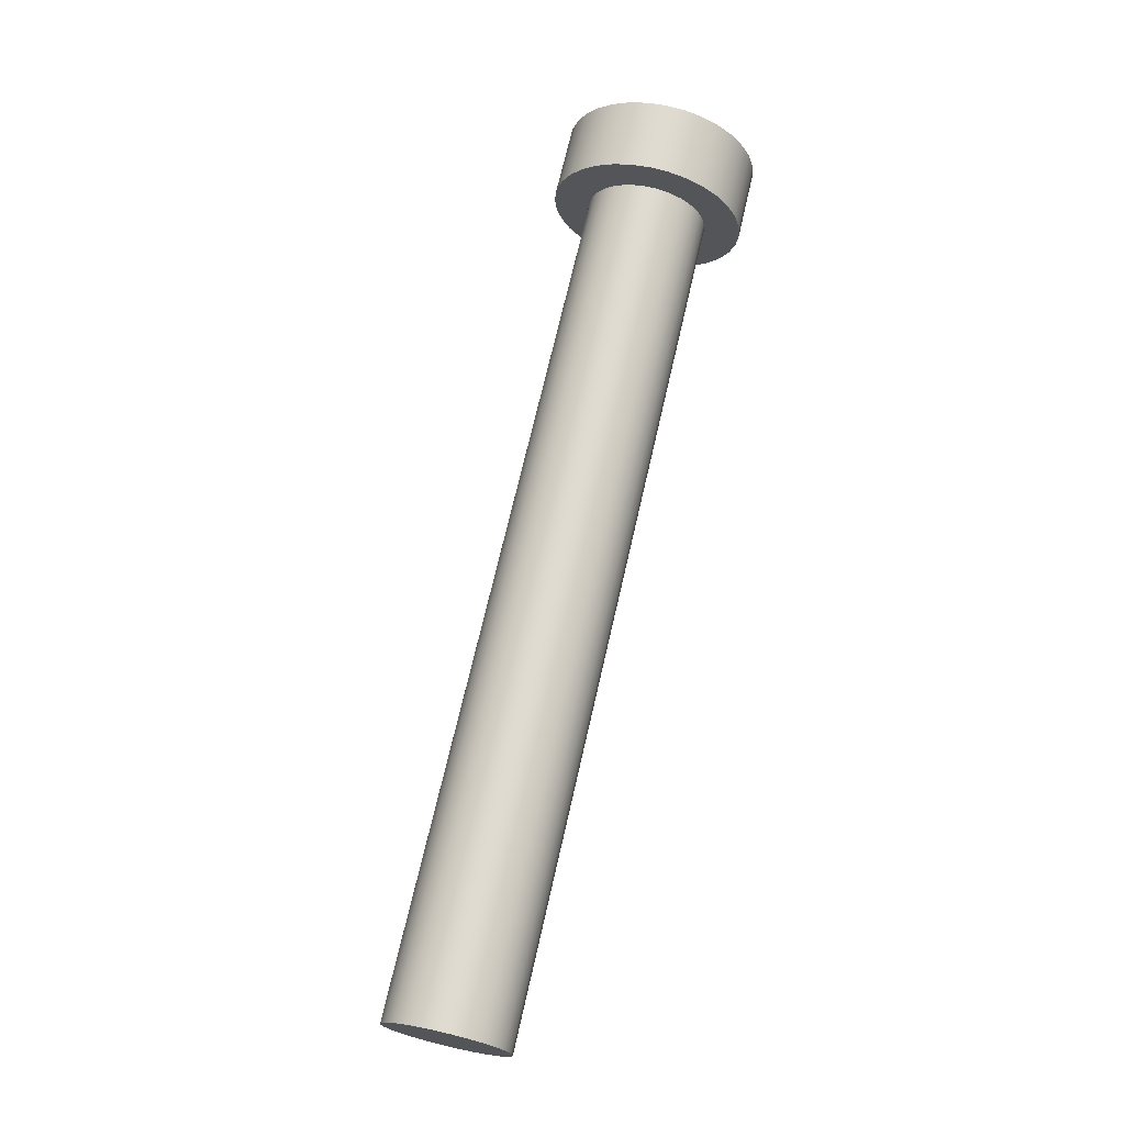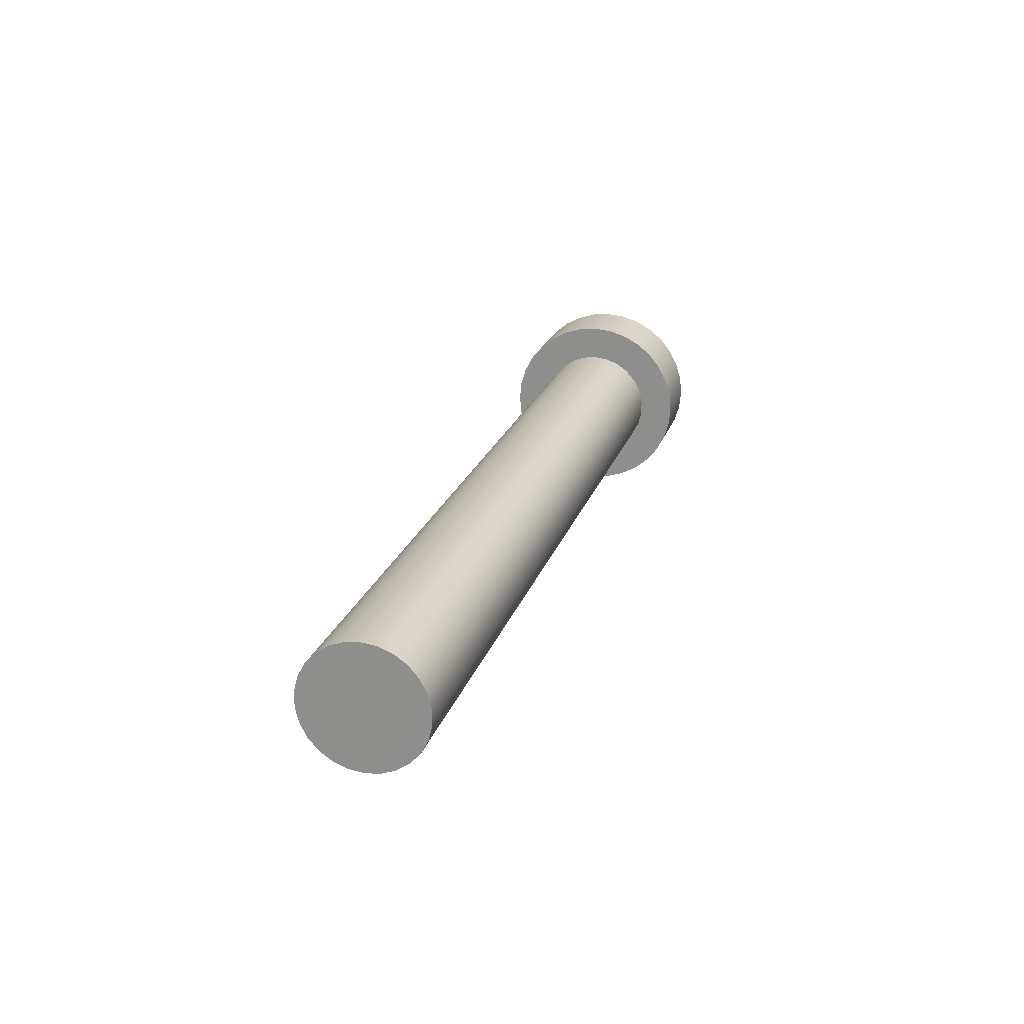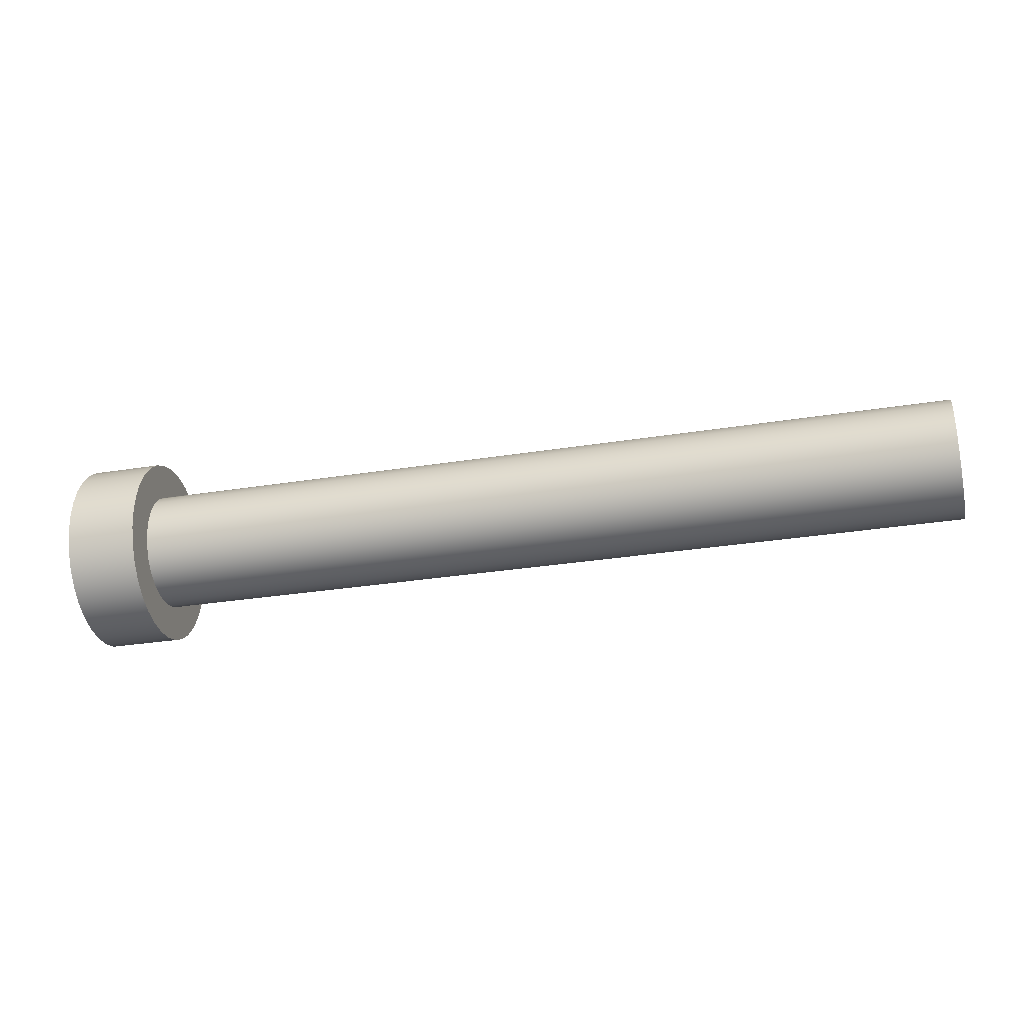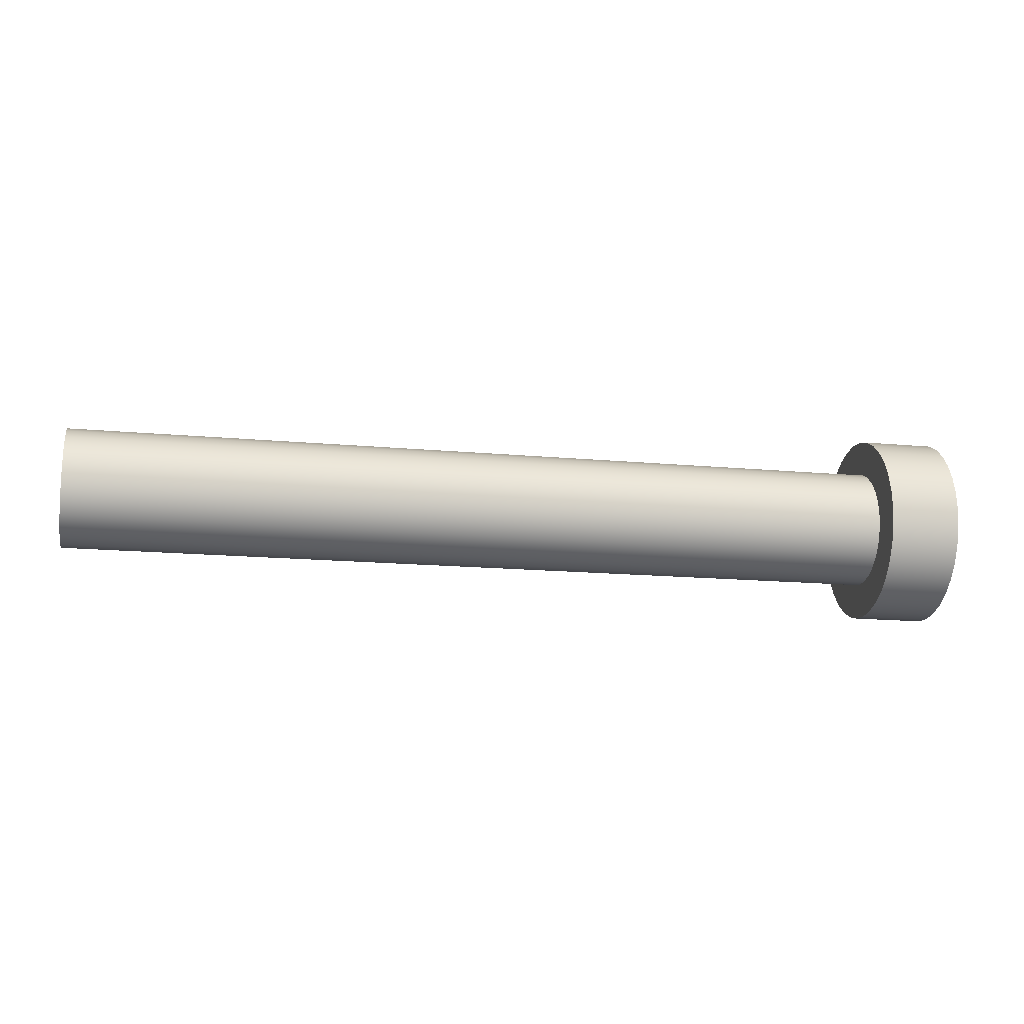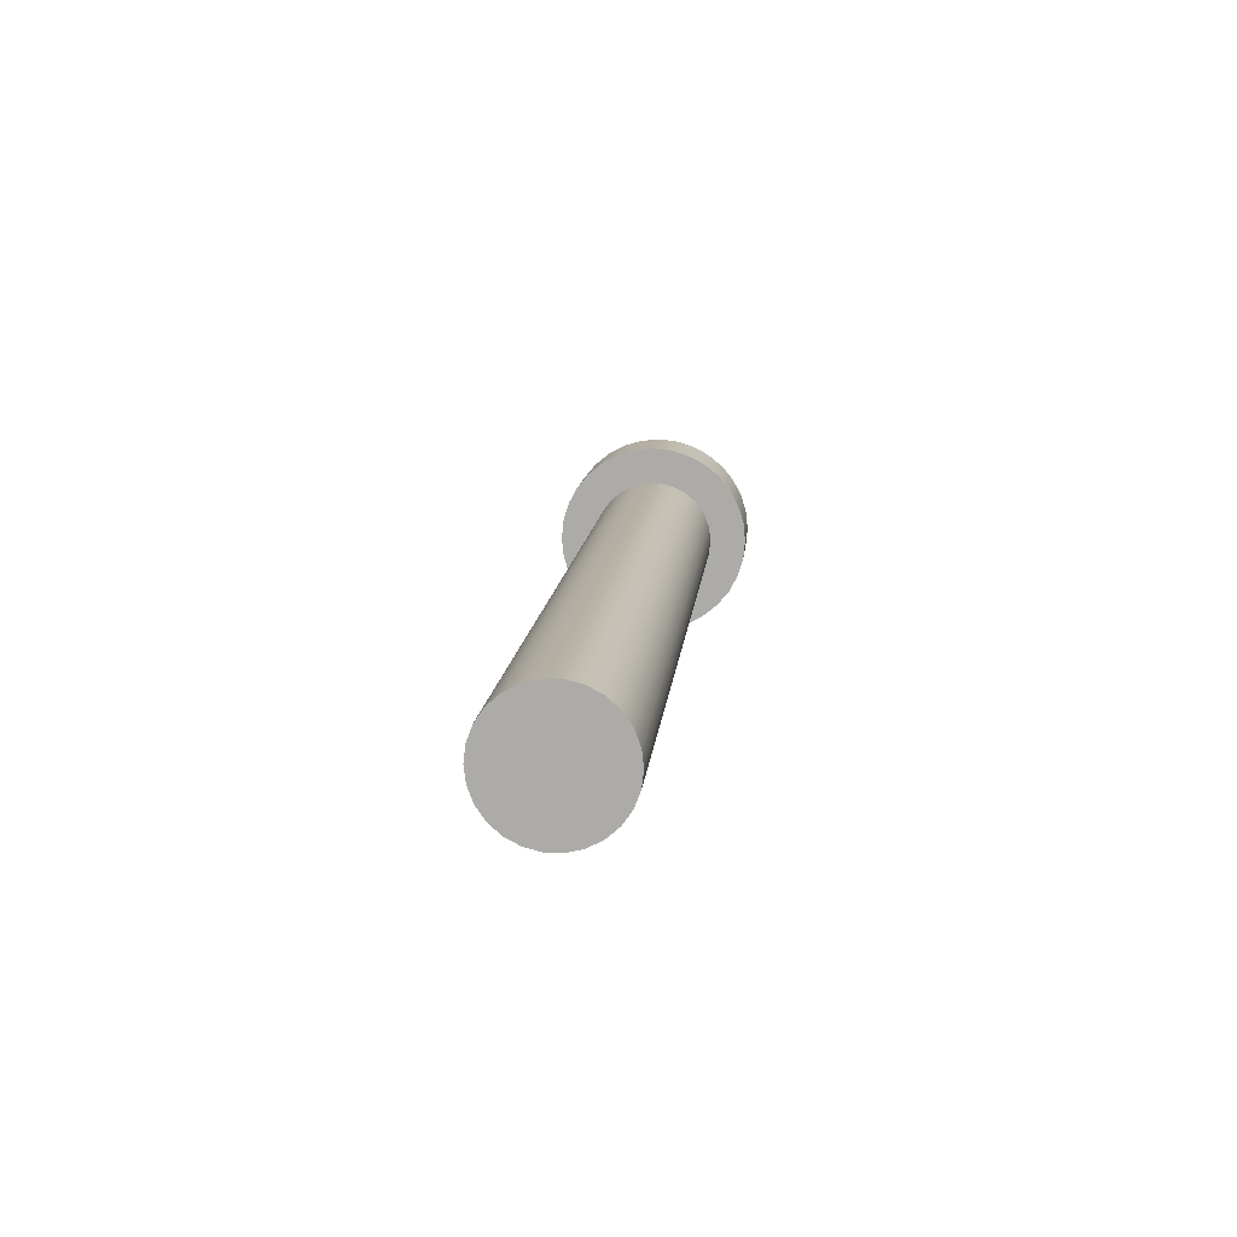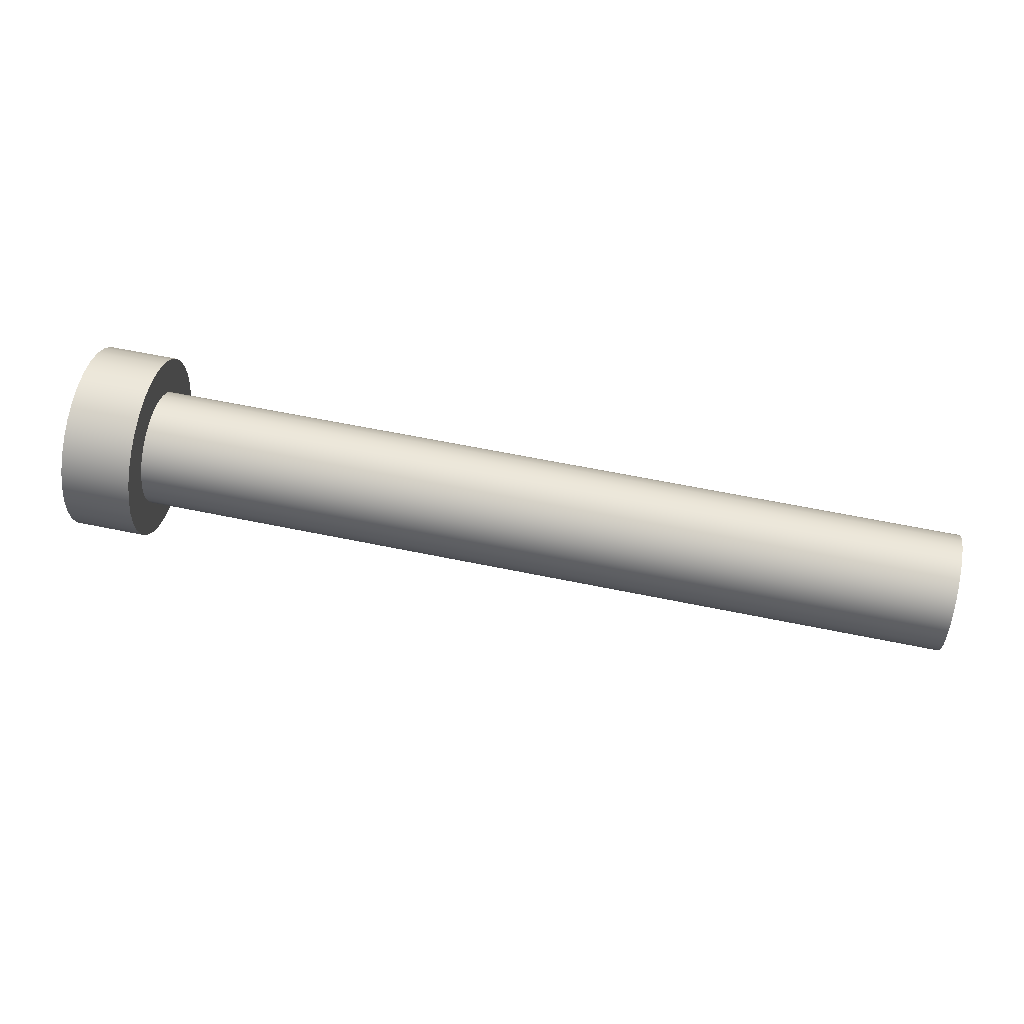
<metadata>
{"format":"obj","ext":"obj","renderer":"f3d","projection":"perspective","resolution":1024,"background":"white","views":[{"elev":70.1,"azim":-77.1,"up":"+Y"},{"elev":21.4,"azim":-74.5,"up":"+Z"},{"elev":-29.8,"azim":-166.6,"up":"+Z"},{"elev":-15.7,"azim":-11.1,"up":"+Y"},{"elev":12.4,"azim":-84.6,"up":"+Y"},{"elev":60.4,"azim":-168.0,"up":"+Y"}]}
</metadata>
<code>
v 7.6 11.5 2
v 7.6 11.75 1.567
v 7.3 11.75 1.567
v 7.3 11.5 2
v 7.6 11.75 1.567
v 7.6 12.25 1.567
v 7.3 12.25 1.567
v 7.3 11.75 1.567
v 7.6 12.25 1.567
v 7.6 12.5 2
v 7.3 12.5 2
v 7.3 12.25 1.567
v 7.6 12.5 2
v 7.6 12.25 2.433
v 7.3 12.25 2.433
v 7.3 12.5 2
v 7.6 12.25 2.433
v 7.6 11.75 2.433
v 7.3 11.75 2.433
v 7.3 12.25 2.433
v 7.6 11.75 2.433
v 7.6 11.5 2
v 7.3 11.5 2
v 7.3 11.75 2.433
v 7.3 11.75 2.433
v 7.3 11.5 2
v 7.3 11.75 1.567
v 7.3 12.25 1.567
v 7.3 12.5 2
v 7.3 12.25 2.433
v 7 12 2.8
v 7 12.16 2.785
v 7 12.31 2.739
v 7 12.44 2.665
v 7 12.57 2.566
v 7 12.67 2.444
v 7 12.74 2.306
v 7 12.78 2.156
v 7 12.8 2
v 7 12.78 1.844
v 7 12.74 1.694
v 7 12.67 1.556
v 7 12.57 1.434
v 7 12.44 1.335
v 7 12.31 1.261
v 7 12.16 1.215
v 7 12 1.2
v 7 11.84 1.215
v 7 11.69 1.261
v 7 11.56 1.335
v 7 11.43 1.434
v 7 11.33 1.556
v 7 11.26 1.694
v 7 11.22 1.844
v 7 11.2 2
v 7 11.22 2.156
v 7 11.26 2.306
v 7 11.33 2.444
v 7 11.43 2.566
v 7 11.56 2.665
v 7 11.69 2.739
v 7 11.84 2.785
v 7 12 2.5
v 7 11.88 2.485
v 7 11.77 2.443
v 7 11.67 2.374
v 7 11.59 2.284
v 7 11.53 2.177
v 7 11.5 2.06
v 7 11.5 1.94
v 7 11.53 1.823
v 7 11.59 1.716
v 7 11.67 1.626
v 7 11.77 1.557
v 7 11.88 1.515
v 7 12 1.5
v 7 12.12 1.515
v 7 12.23 1.557
v 7 12.33 1.626
v 7 12.41 1.716
v 7 12.47 1.823
v 7 12.5 1.94
v 7 12.5 2.06
v 7 12.47 2.177
v 7 12.41 2.284
v 7 12.33 2.374
v 7 12.23 2.443
v 7 12.12 2.485
v 7.6 12 2.8
v 7.6 12.16 2.785
v 7.6 12.31 2.739
v 7.6 12.44 2.665
v 7.6 12.57 2.566
v 7.6 12.67 2.444
v 7.6 12.74 2.306
v 7.6 12.78 2.156
v 7.6 12.8 2
v 7.6 12.78 1.844
v 7.6 12.74 1.694
v 7.6 12.67 1.556
v 7.6 12.57 1.434
v 7.6 12.44 1.335
v 7.6 12.31 1.261
v 7.6 12.16 1.215
v 7.6 12 1.2
v 7.6 11.84 1.215
v 7.6 11.69 1.261
v 7.6 11.56 1.335
v 7.6 11.43 1.434
v 7.6 11.33 1.556
v 7.6 11.26 1.694
v 7.6 11.22 1.844
v 7.6 11.2 2
v 7.6 11.22 2.156
v 7.6 11.26 2.306
v 7.6 11.33 2.444
v 7.6 11.43 2.566
v 7.6 11.56 2.665
v 7.6 11.69 2.739
v 7.6 11.84 2.785
v 7 12 2.8
v 7 11.84 2.785
v 7 11.69 2.739
v 7 11.56 2.665
v 7 11.43 2.566
v 7 11.33 2.444
v 7 11.26 2.306
v 7 11.22 2.156
v 7 11.2 2
v 7 11.22 1.844
v 7 11.26 1.694
v 7 11.33 1.556
v 7 11.43 1.434
v 7 11.56 1.335
v 7 11.69 1.261
v 7 11.84 1.215
v 7 12 1.2
v 7 12.16 1.215
v 7 12.31 1.261
v 7 12.44 1.335
v 7 12.57 1.434
v 7 12.67 1.556
v 7 12.74 1.694
v 7 12.78 1.844
v 7 12.8 2
v 7 12.78 2.156
v 7 12.74 2.306
v 7 12.67 2.444
v 7 12.57 2.566
v 7 12.44 2.665
v 7 12.31 2.739
v 7 12.16 2.785
v 7 12 2.8
v 7.6 12 2.8
v 7.6 11.75 1.567
v 7.6 11.5 2
v 7.6 11.75 2.433
v 7.6 12.25 2.433
v 7.6 12.5 2
v 7.6 12.25 1.567
v 7.6 12 2.8
v 7.6 11.84 2.785
v 7.6 11.69 2.739
v 7.6 11.56 2.665
v 7.6 11.43 2.566
v 7.6 11.33 2.444
v 7.6 11.26 2.306
v 7.6 11.22 2.156
v 7.6 11.2 2
v 7.6 11.22 1.844
v 7.6 11.26 1.694
v 7.6 11.33 1.556
v 7.6 11.43 1.434
v 7.6 11.56 1.335
v 7.6 11.69 1.261
v 7.6 11.84 1.215
v 7.6 12 1.2
v 7.6 12.16 1.215
v 7.6 12.31 1.261
v 7.6 12.44 1.335
v 7.6 12.57 1.434
v 7.6 12.67 1.556
v 7.6 12.74 1.694
v 7.6 12.78 1.844
v 7.6 12.8 2
v 7.6 12.78 2.156
v 7.6 12.74 2.306
v 7.6 12.67 2.444
v 7.6 12.57 2.566
v 7.6 12.44 2.665
v 7.6 12.31 2.739
v 7.6 12.16 2.785
v 7 12 2.5
v 7 12.12 2.485
v 7 12.23 2.443
v 7 12.33 2.374
v 7 12.41 2.284
v 7 12.47 2.177
v 7 12.5 2.06
v 7 12.5 1.94
v 7 12.47 1.823
v 7 12.41 1.716
v 7 12.33 1.626
v 7 12.23 1.557
v 7 12.12 1.515
v 7 12 1.5
v 7 11.88 1.515
v 7 11.77 1.557
v 7 11.67 1.626
v 7 11.59 1.716
v 7 11.53 1.823
v 7 11.5 1.94
v 7 11.5 2.06
v 7 11.53 2.177
v 7 11.59 2.284
v 7 11.67 2.374
v 7 11.77 2.443
v 7 11.88 2.485
v 0 12 2.5
v 0 11.88 2.485
v 0 11.77 2.443
v 0 11.67 2.374
v 0 11.59 2.284
v 0 11.53 2.177
v 0 11.5 2.06
v 0 11.5 1.94
v 0 11.53 1.823
v 0 11.59 1.716
v 0 11.67 1.626
v 0 11.77 1.557
v 0 11.88 1.515
v 0 12 1.5
v 0 12.12 1.515
v 0 12.23 1.557
v 0 12.33 1.626
v 0 12.41 1.716
v 0 12.47 1.823
v 0 12.5 1.94
v 0 12.5 2.06
v 0 12.47 2.177
v 0 12.41 2.284
v 0 12.33 2.374
v 0 12.23 2.443
v 0 12.12 2.485
v 0 12 2.5
v 7 12 2.5
v 0 12 2.5
v 0 12.12 2.485
v 0 12.23 2.443
v 0 12.33 2.374
v 0 12.41 2.284
v 0 12.47 2.177
v 0 12.5 2.06
v 0 12.5 1.94
v 0 12.47 1.823
v 0 12.41 1.716
v 0 12.33 1.626
v 0 12.23 1.557
v 0 12.12 1.515
v 0 12 1.5
v 0 11.88 1.515
v 0 11.77 1.557
v 0 11.67 1.626
v 0 11.59 1.716
v 0 11.53 1.823
v 0 11.5 1.94
v 0 11.5 2.06
v 0 11.53 2.177
v 0 11.59 2.284
v 0 11.67 2.374
v 0 11.77 2.443
v 0 11.88 2.485
g fc1abc10-e2da-11ea-b2a7-54bf646e7e1f
f 1 2 4
f 4 2 3
g fc1cdf08-e2da-11ea-96fe-54bf646e7e1f
f 5 6 8
f 8 6 7
g fc1edada-e2da-11ea-ba8d-54bf646e7e1f
f 9 10 12
f 12 10 11
g fc20d6ba-e2da-11ea-a7f9-54bf646e7e1f
f 13 14 16
f 16 14 15
g fc22f9ae-e2da-11ea-8980-54bf646e7e1f
f 17 18 20
f 20 18 19
g fc251c9c-e2da-11ea-9355-54bf646e7e1f
f 21 22 24
f 24 22 23
g fc26f164-e2da-11ea-97f0-54bf646e7e1f
f 25 26 30
f 30 26 29
f 29 26 27
f 29 27 28
g fbbae4e4-e2da-11ea-80f3-54bf646e7e1f
f 62 31 63
f 63 31 32
f 63 32 88
f 88 32 33
f 88 33 87
f 87 33 34
f 87 34 86
f 86 34 35
f 86 35 85
f 85 35 36
f 85 36 37
f 85 37 84
f 84 37 38
f 84 38 83
f 83 38 39
f 83 39 82
f 82 39 40
f 82 40 81
f 81 40 41
f 81 41 80
f 80 41 42
f 80 42 43
f 80 43 79
f 79 43 44
f 79 44 78
f 78 44 45
f 78 45 77
f 77 45 46
f 77 46 76
f 76 46 47
f 76 47 48
f 76 48 75
f 75 48 49
f 75 49 74
f 74 49 50
f 74 50 73
f 73 50 51
f 73 51 72
f 72 51 52
f 72 52 53
f 72 53 71
f 71 53 54
f 71 54 70
f 70 54 55
f 70 55 69
f 69 55 56
f 69 56 68
f 68 56 57
f 68 57 67
f 67 57 58
f 67 58 59
f 67 59 66
f 66 59 60
f 66 60 65
f 65 60 61
f 65 61 64
f 64 61 62
f 64 62 63
g fbbd55e8-e2da-11ea-94ca-54bf646e7e1f
f 90 152 89
f 89 152 153
f 154 121 120
f 120 121 122
f 120 122 119
f 119 122 123
f 119 123 118
f 118 123 124
f 118 124 117
f 117 124 125
f 117 125 116
f 116 125 126
f 116 126 115
f 115 126 127
f 115 127 114
f 114 127 128
f 114 128 113
f 113 128 129
f 113 129 112
f 112 129 130
f 112 130 111
f 111 130 131
f 111 131 110
f 110 131 132
f 110 132 109
f 109 132 133
f 109 133 108
f 108 133 134
f 108 134 107
f 107 134 135
f 107 135 106
f 106 135 136
f 106 136 105
f 105 136 137
f 105 137 104
f 104 137 138
f 104 138 103
f 103 138 139
f 103 139 102
f 102 139 140
f 102 140 101
f 101 140 141
f 101 141 100
f 100 141 142
f 100 142 99
f 99 142 143
f 99 143 98
f 98 143 144
f 98 144 97
f 97 144 145
f 97 145 96
f 96 145 146
f 96 146 95
f 95 146 147
f 95 147 94
f 94 147 148
f 94 148 93
f 93 148 149
f 93 149 92
f 92 149 150
f 92 150 91
f 91 150 151
f 91 151 90
f 90 151 152
g fbbf78e4-e2da-11ea-9086-54bf646e7e1f
f 156 172 155
f 155 172 173
f 155 173 174
f 157 166 156
f 156 166 167
f 156 167 168
f 158 161 157
f 157 161 162
f 157 162 163
f 159 188 158
f 158 188 189
f 158 189 190
f 160 182 159
f 159 182 183
f 159 183 184
f 155 177 160
f 160 177 178
f 160 178 179
f 163 164 157
f 157 164 165
f 157 165 166
f 168 169 156
f 156 169 170
f 156 170 171
f 171 172 156
f 174 175 155
f 155 175 176
f 155 176 177
f 179 180 160
f 160 180 181
f 160 181 182
f 184 185 159
f 159 185 186
f 159 186 187
f 187 188 159
f 190 191 158
f 158 191 192
f 158 192 161
g fb64ab6c-e2da-11ea-ae31-54bf646e7e1f
f 194 244 193
f 193 244 245
f 246 219 218
f 218 219 220
f 218 220 217
f 217 220 221
f 217 221 216
f 216 221 222
f 216 222 215
f 215 222 223
f 215 223 214
f 214 223 224
f 214 224 213
f 213 224 225
f 213 225 212
f 212 225 226
f 212 226 211
f 211 226 227
f 211 227 210
f 210 227 228
f 210 228 209
f 209 228 229
f 209 229 208
f 208 229 230
f 208 230 207
f 207 230 231
f 207 231 206
f 206 231 232
f 206 232 205
f 205 232 233
f 205 233 204
f 204 233 234
f 204 234 203
f 203 234 235
f 203 235 202
f 202 235 236
f 202 236 201
f 201 236 237
f 201 237 200
f 200 237 238
f 200 238 199
f 199 238 239
f 199 239 198
f 198 239 240
f 198 240 197
f 197 240 241
f 197 241 196
f 196 241 242
f 196 242 195
f 195 242 243
f 195 243 194
f 194 243 244
g fb685534-e2da-11ea-8c27-54bf646e7e1f
f 248 259 247
f 247 259 260
f 247 260 272
f 272 260 261
f 272 261 271
f 271 261 262
f 271 262 270
f 270 262 263
f 270 263 269
f 269 263 264
f 269 264 268
f 268 264 265
f 268 265 267
f 267 265 266
f 259 248 258
f 258 248 249
f 258 249 257
f 257 249 250
f 257 250 256
f 256 250 251
f 256 251 255
f 255 251 252
f 255 252 254
f 254 252 253

</code>
